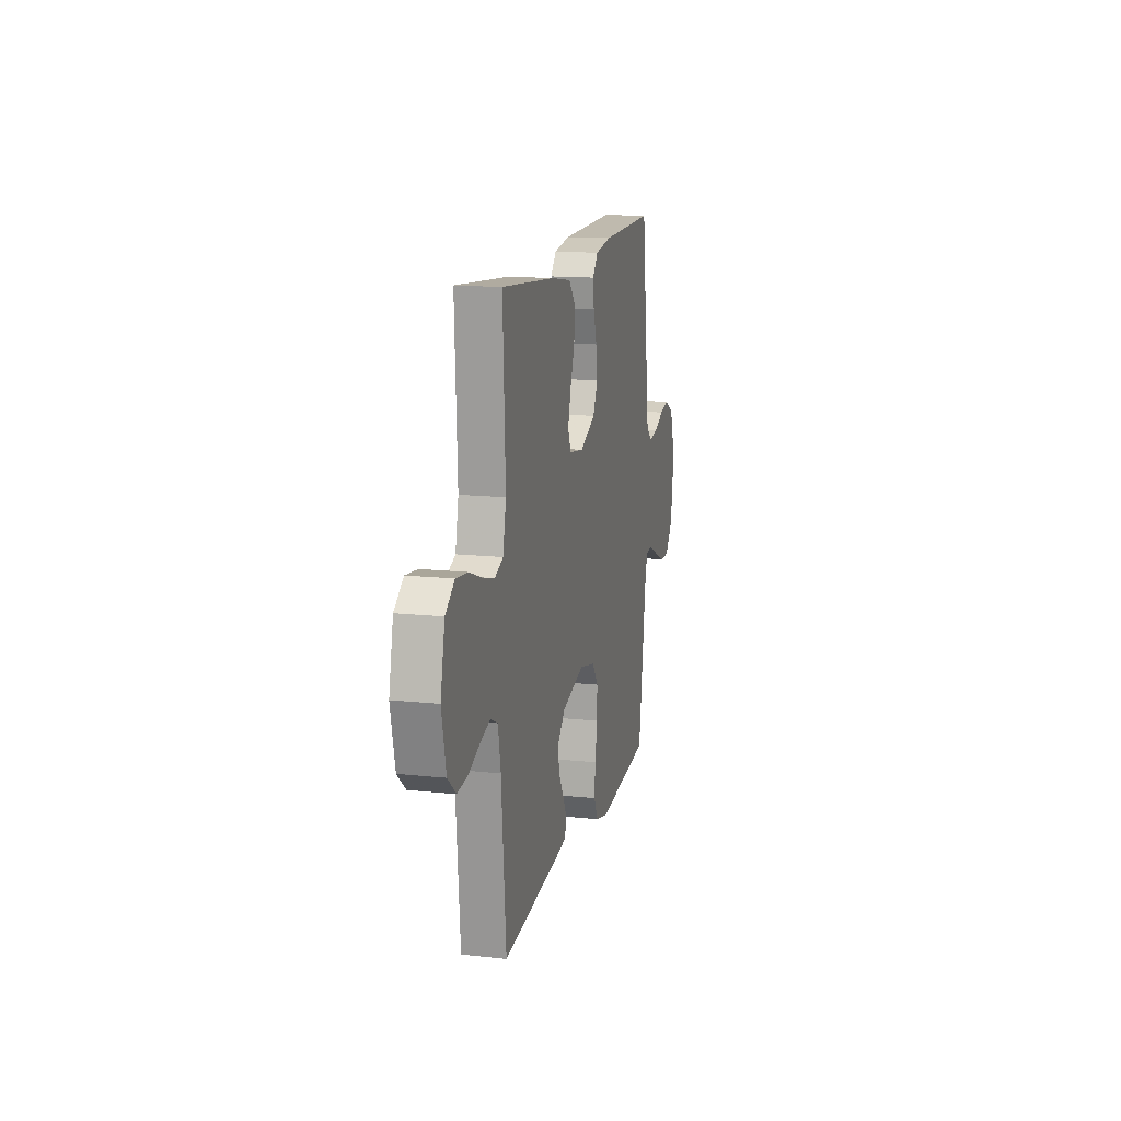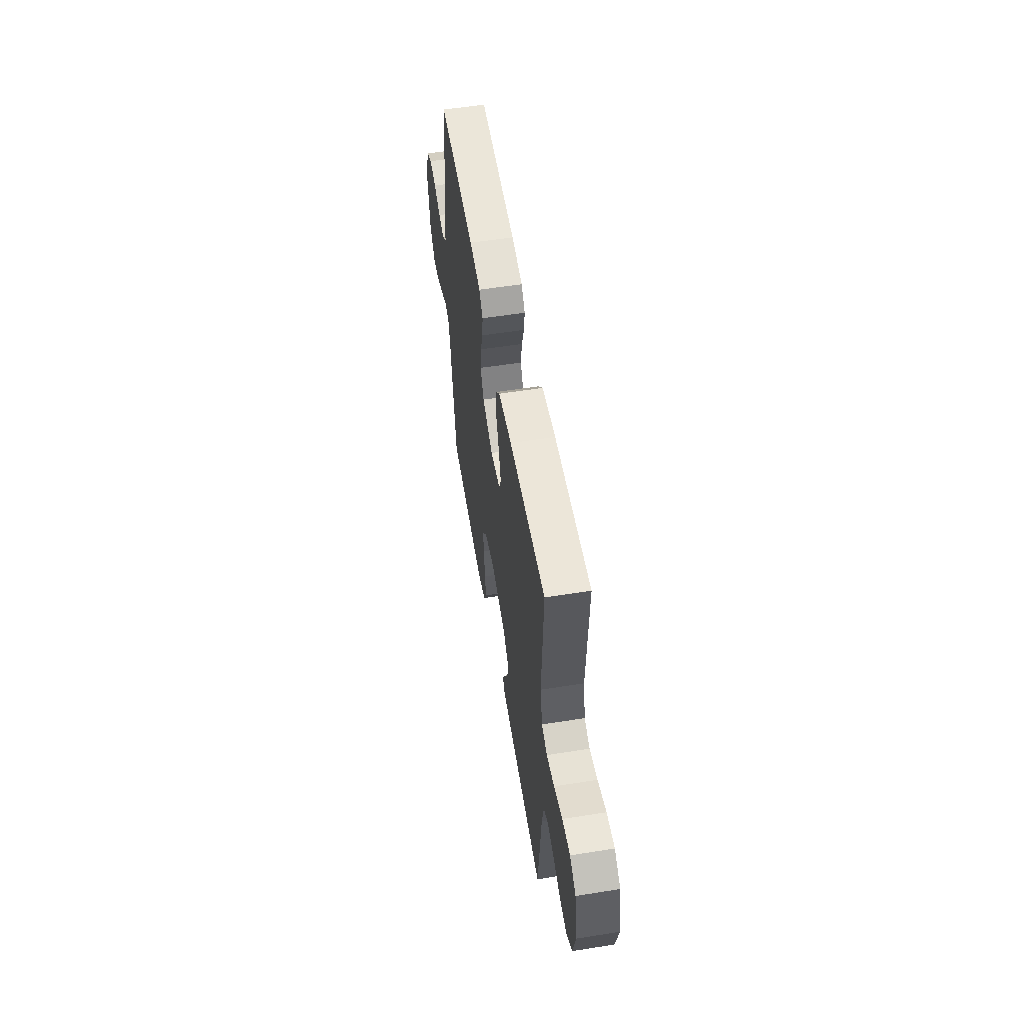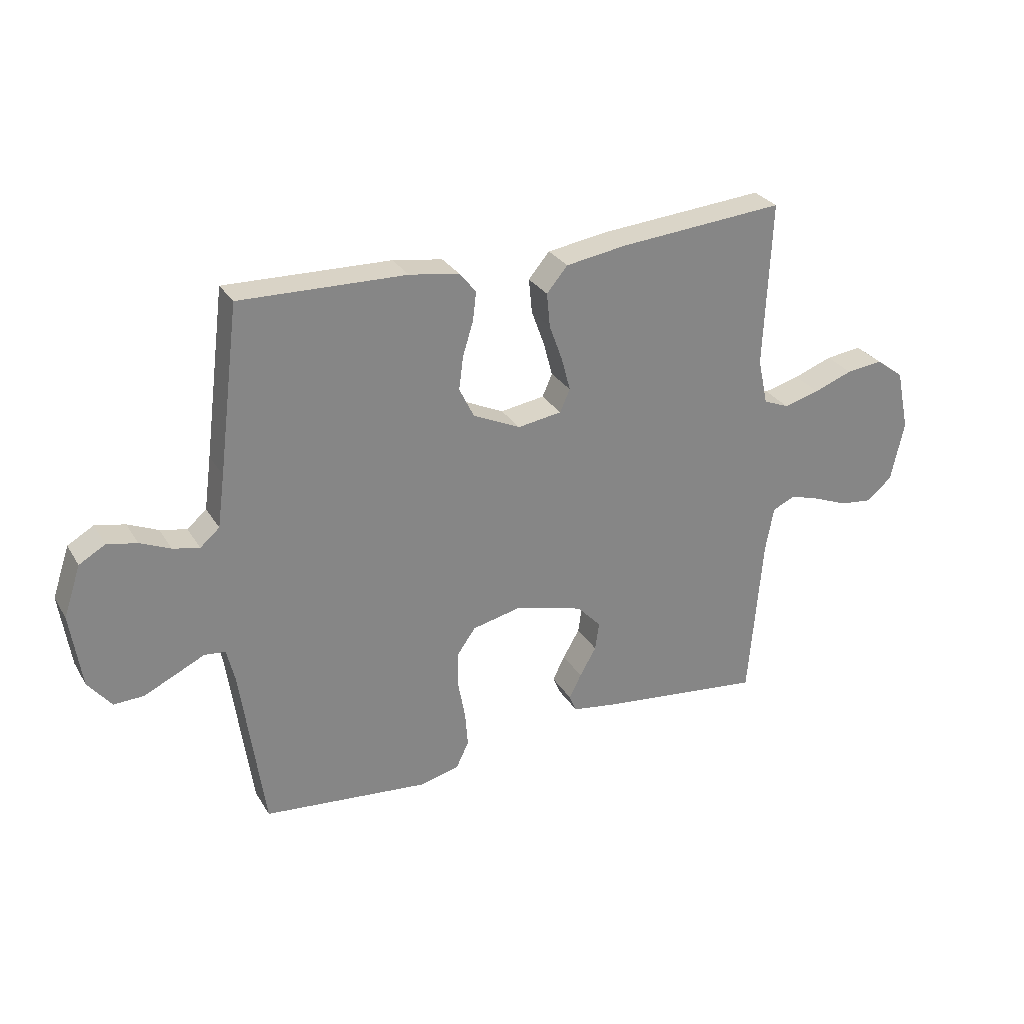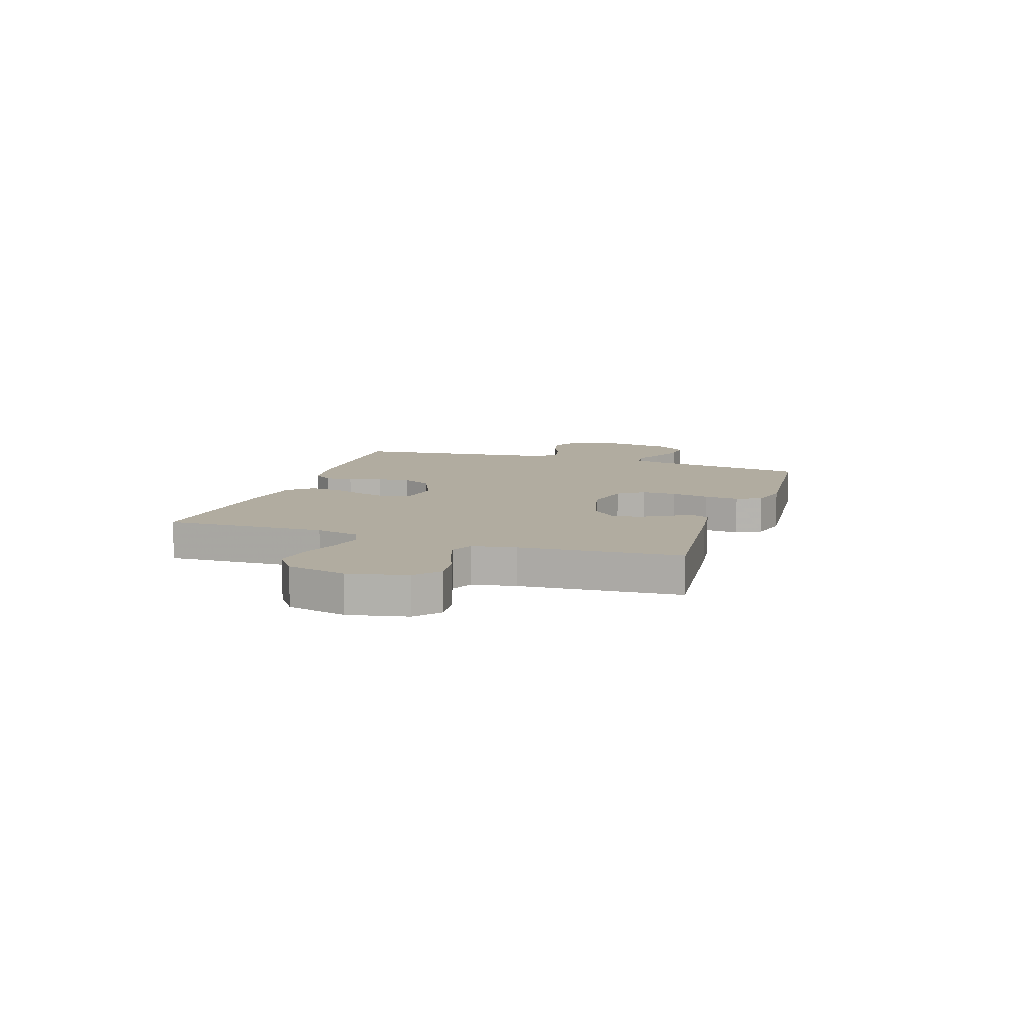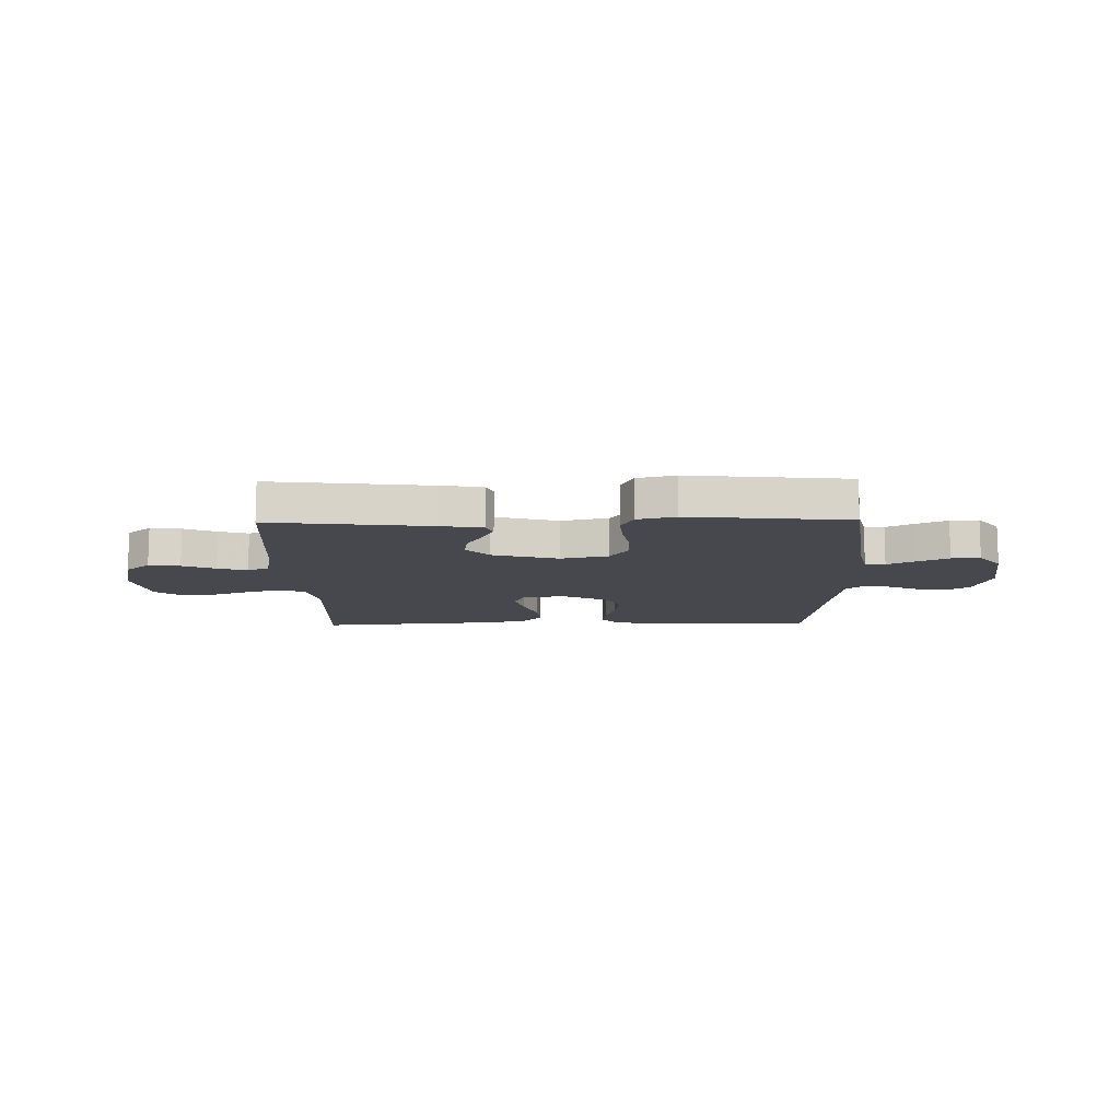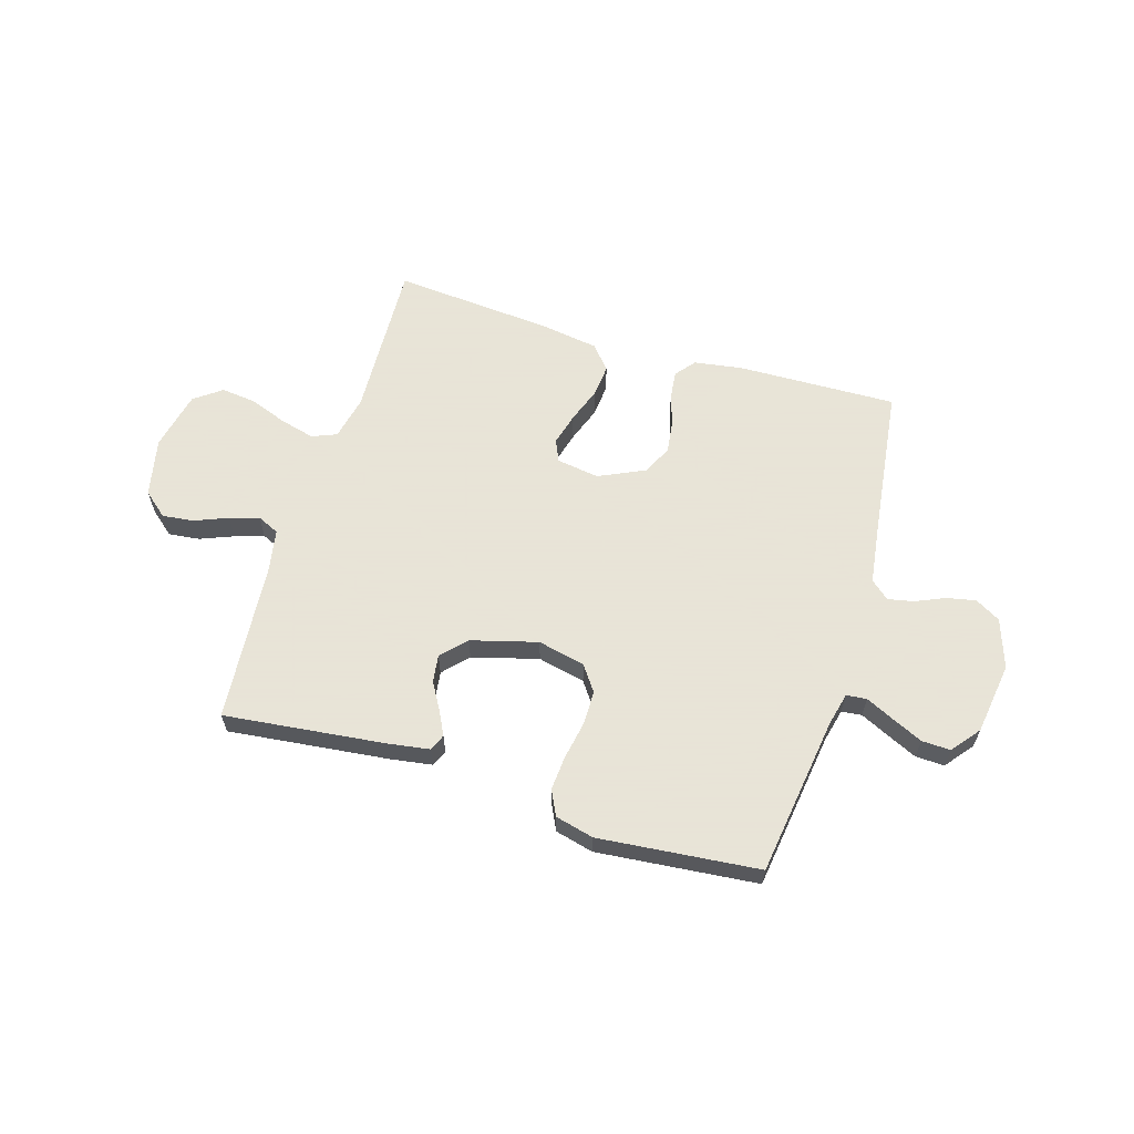
<metadata>
{"format":"obj","ext":"obj","renderer":"f3d","projection":"perspective","resolution":1024,"background":"white","views":[{"elev":14.3,"azim":103.3,"up":"+Z"},{"elev":56.1,"azim":80.5,"up":"+Z"},{"elev":28.7,"azim":-25.5,"up":"+Z"},{"elev":10.1,"azim":108.7,"up":"+Y"},{"elev":-11.7,"azim":-179.0,"up":"+Y"},{"elev":61.4,"azim":-163.1,"up":"+Y"}]}
</metadata>
<code>
v -0.5 0.07 -0.5
v -0.542 0.07 -0.2
v -0.557 0.07 -0.138
v -0.595 0.07 -0.134
v -0.647 0.07 -0.159
v -0.705 0.07 -0.186
v -0.759 0.07 -0.188
v -0.801 0.07 -0.135
v -0.821 0.07 0
v -0.79 0.07 0.092
v -0.743 0.07 0.119
v -0.689 0.07 0.108
v -0.634 0.07 0.084
v -0.586 0.07 0.074
v -0.551 0.07 0.104
v -0.538 0.07 0.2
v -0.5 0.07 0.5
v -0.2 0.07 0.492
v -0.11 0.07 0.478
v -0.08 0.07 0.441
v -0.086 0.07 0.389
v -0.105 0.07 0.328
v -0.113 0.07 0.267
v -0.086 0.07 0.212
v 0 0.07 0.172
v 0.08 0.07 0.184
v 0.098 0.07 0.225
v 0.082 0.07 0.285
v 0.058 0.07 0.351
v 0.052 0.07 0.413
v 0.09 0.07 0.458
v 0.2 0.07 0.475
v 0.5 0.07 0.5
v 0.487 0.07 0.2
v 0.505 0.07 0.117
v 0.551 0.07 0.098
v 0.616 0.07 0.115
v 0.686 0.07 0.141
v 0.752 0.07 0.149
v 0.803 0.07 0.111
v 0.827 0.07 0
v 0.803 0.07 -0.11
v 0.757 0.07 -0.149
v 0.698 0.07 -0.142
v 0.636 0.07 -0.117
v 0.581 0.07 -0.1
v 0.54 0.07 -0.119
v 0.525 0.07 -0.2
v 0.5 0.07 -0.5
v 0.2 0.07 -0.466
v 0.121 0.07 -0.454
v 0.108 0.07 -0.423
v 0.13 0.07 -0.379
v 0.16 0.07 -0.327
v 0.167 0.07 -0.276
v 0.124 0.07 -0.23
v 0 0.07 -0.196
v -0.089 0.07 -0.216
v -0.123 0.07 -0.264
v -0.123 0.07 -0.329
v -0.11 0.07 -0.4
v -0.105 0.07 -0.464
v -0.128 0.07 -0.511
v -0.2 0.07 -0.529
v -0.5 0 -0.5
v -0.542 0 -0.2
v -0.557 0 -0.138
v -0.595 0 -0.134
v -0.647 0 -0.159
v -0.705 0 -0.186
v -0.759 0 -0.188
v -0.801 0 -0.135
v -0.821 0 0
v -0.79 0 0.092
v -0.743 0 0.119
v -0.689 0 0.108
v -0.634 0 0.084
v -0.586 0 0.074
v -0.551 0 0.104
v -0.538 0 0.2
v -0.5 0 0.5
v -0.2 0 0.492
v -0.11 0 0.478
v -0.08 0 0.441
v -0.086 0 0.389
v -0.105 0 0.328
v -0.113 0 0.267
v -0.086 0 0.212
v 0 0 0.172
v 0.08 0 0.184
v 0.098 0 0.225
v 0.082 0 0.285
v 0.058 0 0.351
v 0.052 0 0.413
v 0.09 0 0.458
v 0.2 0 0.475
v 0.5 0 0.5
v 0.487 0 0.2
v 0.505 0 0.117
v 0.551 0 0.098
v 0.616 0 0.115
v 0.686 0 0.141
v 0.752 0 0.149
v 0.803 0 0.111
v 0.827 0 0
v 0.803 0 -0.11
v 0.757 0 -0.149
v 0.698 0 -0.142
v 0.636 0 -0.117
v 0.581 0 -0.1
v 0.54 0 -0.119
v 0.525 0 -0.2
v 0.5 0 -0.5
v 0.2 0 -0.466
v 0.121 0 -0.454
v 0.108 0 -0.423
v 0.13 0 -0.379
v 0.16 0 -0.327
v 0.167 0 -0.276
v 0.124 0 -0.23
v 0 0 -0.196
v -0.089 0 -0.216
v -0.123 0 -0.264
v -0.123 0 -0.329
v -0.11 0 -0.4
v -0.105 0 -0.464
v -0.128 0 -0.511
v -0.2 0 -0.529
f 64 1 2
f 63 64 2
f 62 63 2
f 61 62 2
f 60 61 2
f 59 60 2 3
f 58 59 3
f 57 58 3
f 52 53 54
f 51 52 54
f 50 51 54
f 49 50 54
f 48 49 54
f 47 48 54 55
f 46 47 55 56
f 43 44 45
f 42 43 45
f 41 42 45
f 40 41 45
f 39 40 45
f 38 39 45
f 37 38 45
f 36 37 45 46
f 46 56 57
f 36 46 57
f 35 36 57
f 32 33 34
f 31 32 34
f 30 31 34
f 29 30 34
f 28 29 34
f 27 28 34 35
f 20 21 22
f 19 20 22
f 18 19 22
f 17 18 22
f 16 17 22
f 15 16 22 23
f 14 15 23 24
f 11 12 13
f 10 11 13
f 9 10 13
f 8 9 13
f 7 8 13
f 6 7 13
f 5 6 13
f 4 5 13
f 4 13 14
f 14 24 25
f 4 14 25
f 3 4 25
f 26 27 35 57
f 3 25 26 57
f 66 65 128
f 66 128 127
f 66 127 126
f 66 126 125
f 66 125 124
f 67 66 124 123
f 67 123 122
f 67 122 121
f 118 117 116
f 118 116 115
f 118 115 114
f 118 114 113
f 118 113 112
f 119 118 112 111
f 120 119 111 110
f 109 108 107
f 109 107 106
f 109 106 105
f 109 105 104
f 109 104 103
f 109 103 102
f 109 102 101
f 110 109 101 100
f 121 120 110
f 121 110 100
f 121 100 99
f 98 97 96
f 98 96 95
f 98 95 94
f 98 94 93
f 98 93 92
f 99 98 92 91
f 86 85 84
f 86 84 83
f 86 83 82
f 86 82 81
f 86 81 80
f 87 86 80 79
f 88 87 79 78
f 77 76 75
f 77 75 74
f 77 74 73
f 77 73 72
f 77 72 71
f 77 71 70
f 77 70 69
f 77 69 68
f 78 77 68
f 89 88 78
f 89 78 68
f 89 68 67
f 121 99 91 90
f 121 90 89 67
f 1 65 66 2
f 2 66 67 3
f 3 67 68 4
f 4 68 69 5
f 5 69 70 6
f 6 70 71 7
f 7 71 72 8
f 8 72 73 9
f 9 73 74 10
f 10 74 75 11
f 11 75 76 12
f 12 76 77 13
f 13 77 78 14
f 14 78 79 15
f 15 79 80 16
f 16 80 81 17
f 17 81 82 18
f 18 82 83 19
f 19 83 84 20
f 20 84 85 21
f 21 85 86 22
f 22 86 87 23
f 23 87 88 24
f 24 88 89 25
f 25 89 90 26
f 26 90 91 27
f 27 91 92 28
f 28 92 93 29
f 29 93 94 30
f 30 94 95 31
f 31 95 96 32
f 32 96 97 33
f 33 97 98 34
f 34 98 99 35
f 35 99 100 36
f 36 100 101 37
f 37 101 102 38
f 38 102 103 39
f 39 103 104 40
f 40 104 105 41
f 41 105 106 42
f 42 106 107 43
f 43 107 108 44
f 44 108 109 45
f 45 109 110 46
f 46 110 111 47
f 47 111 112 48
f 48 112 113 49
f 49 113 114 50
f 50 114 115 51
f 51 115 116 52
f 52 116 117 53
f 53 117 118 54
f 54 118 119 55
f 55 119 120 56
f 56 120 121 57
f 57 121 122 58
f 58 122 123 59
f 59 123 124 60
f 60 124 125 61
f 61 125 126 62
f 62 126 127 63
f 63 127 128 64
f 64 128 65 1

</code>
